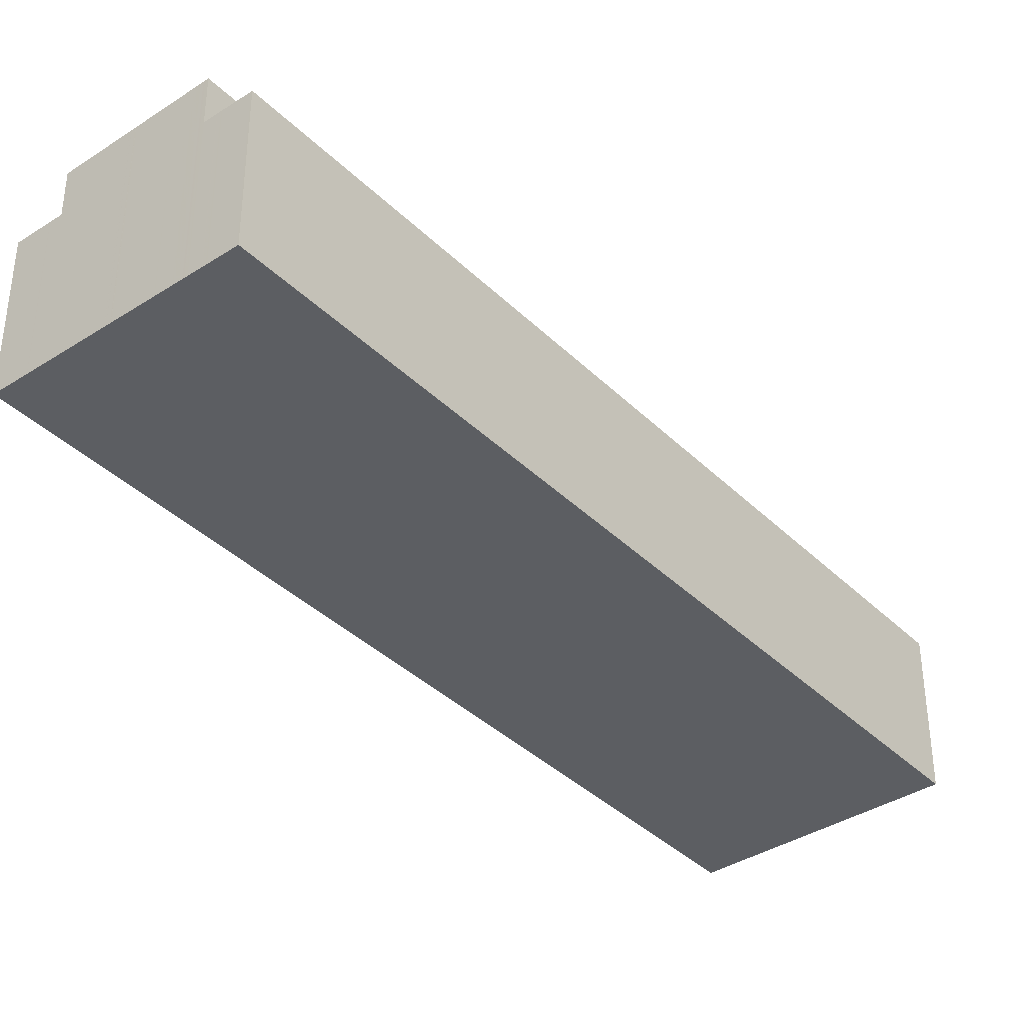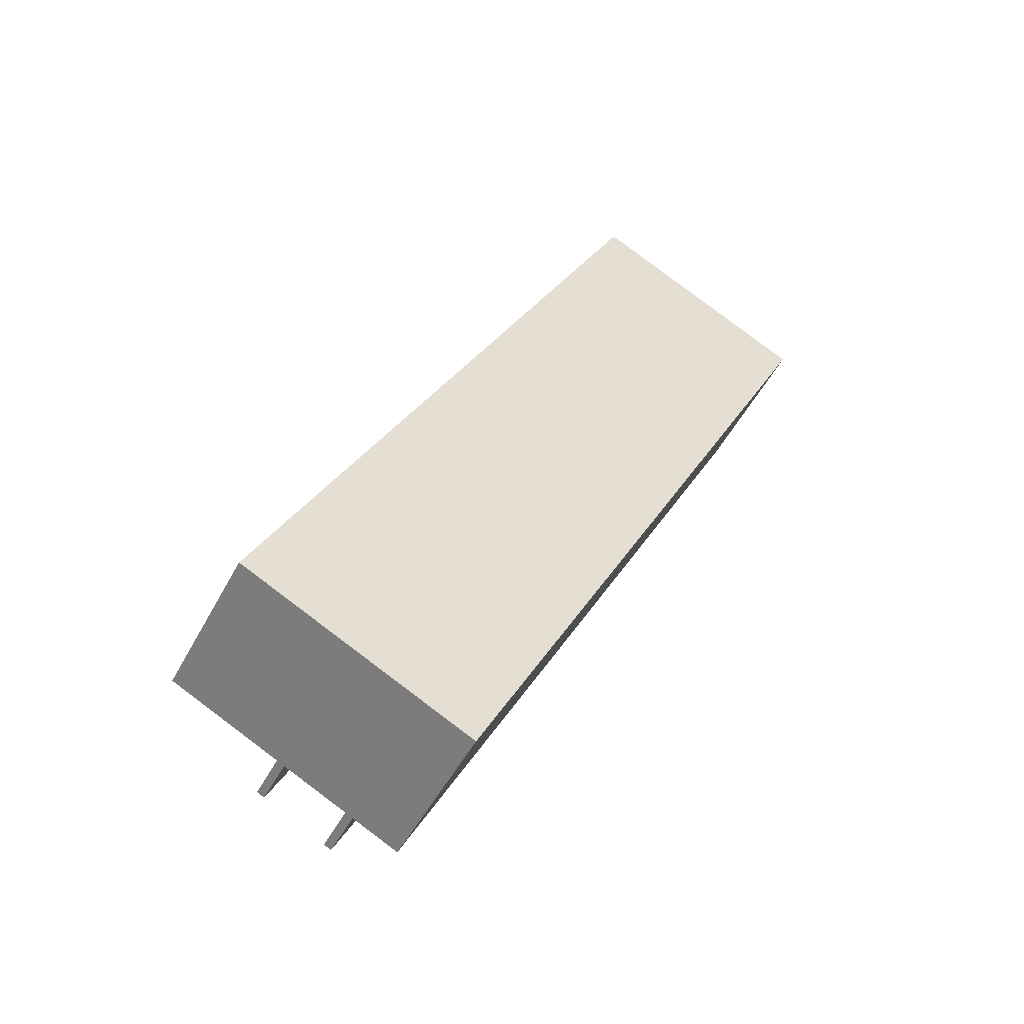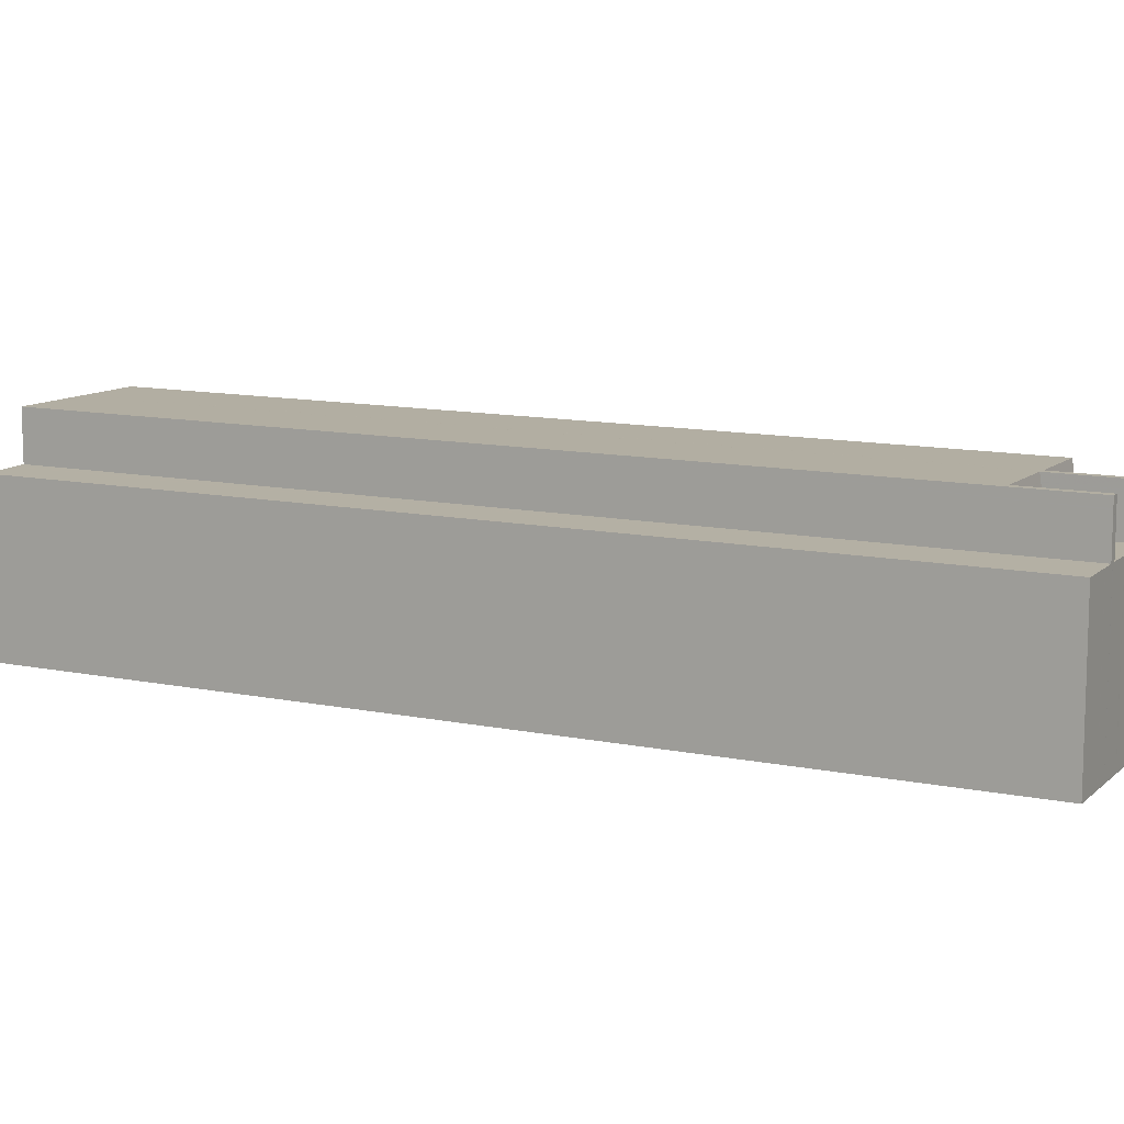
<metadata>
{"format":"obj","ext":"obj","renderer":"f3d","projection":"perspective","resolution":1024,"background":"white","views":[{"elev":-38.0,"azim":-114.7,"up":"+Z"},{"elev":-50.8,"azim":152.9,"up":"+Y"},{"elev":11.5,"azim":-37.3,"up":"+Z"}]}
</metadata>
<code>
v -2417 -2423 10.88
v -2445 -2366 10.88
v -2429 -2359 10.89
v -2401 -2416 10.89
v -2411 -2415 14.09
v -2418 -2400 14.1
v -2437 -2362 14.11
v -2412 -2415 14.1
v -2419 -2400 14.1
v -2437 -2363 14.12
v -2432 -2360 14.02
v -2409 -2420 14.09
v -2442 -2365 14.21
v -2414 -2422 14.18
v -2409 -2419 14.08
v -2413 -2422 14.17
v -2403 -2411 10.89
v -2419 -2419 10.88
v -2411 -2415 10.89
v -2409 -2420 10.89
v -2405 -2412 10.89
v -2403 -2417 10.89
v -2431 -2359 10.89
v -2409 -2420 10.89
v -2409 -2419 10.89
v -2432 -2360 10.89
v -2442 -2365 10.88
v -2414 -2422 10.89
v -2413 -2422 10.89
v -2432 -2360 13.56
v -2414 -2422 13.56
v -2442 -2365 13.56
v -2413 -2422 13.56
v -2409 -2420 13.56
v -2409 -2419 13.56
v -2406 -2413 10.89
v -2416 -2418 10.89
v -2416 -2417 10.89
v -2407 -2413 13.56
v -2407 -2413 14
v -2416 -2417 13.56
v -2416 -2417 14.18
v -2416 -2417 13.56
v -2416 -2417 14.17
v -2411 -2415 13.56
v -2411 -2415 10.89
v -2411 -2415 13.56
v -2411 -2415 10.89
v -2411 -2415 14.09
v -2411 -2415 14.08
v -2407 -2413 13.61
v -2412 -2401 14
v -2416 -2417 13.6
v -2425 -2400 14.19
v -2416 -2417 13.61
v -2411 -2416 13.56
v -2409 -2420 13.45
v -2410 -2416 13.56
v -2409 -2419 13.45
v -2414 -2422 13.45
v -2416 -2418 13.56
v -2413 -2422 13.45
v -2415 -2418 13.56
v -2411 -2415 13.61
v -2411 -2415 13.61
v -2402 -2416 10.89
v -2404 -2412 10.89
v -2430 -2359 10.89
v -2409 -2420 14.09
v -2412 -2415 13.56
v -2412 -2415 10.89
v -2412 -2415 14.1
v -2409 -2420 10.89
v -2412 -2415 10.89
v -2412 -2415 13.61
v -2407 -2413 13.56
v -2406 -2413 10.89
v -2407 -2413 14
v -2407 -2413 13.61
v -2407 -2413 14
v -2412 -2401 14
v -2432 -2360 14.02
v -2404 -2417 10.89
v -2406 -2413 10.89
v -2432 -2360 10.89
v -2419 -2419 10.88
v -2445 -2366 10.88
v -2417 -2423 10.88
v -2417 -2418 10.88
v -2443 -2365 10.88
v -2415 -2422 10.89
v -2414 -2422 14.18
v -2416 -2417 14.18
v -2424 -2400 14.19
v -2442 -2365 14.2
v -2416 -2417 14.18
v -2414 -2422 14.18
v -2425 -2400 14.19
v -2442 -2365 14.2
v -2416 -2417 14.18
v -2414 -2422 14.18
v -2424 -2400 14.18
v -2441 -2365 14.2
v -2411 -2415 14.09
v -2409 -2420 14.09
v -2411 -2415 10.89
v -2411 -2415 13.56
v -2411 -2415 14.09
v -2411 -2415 13.61
v -2418 -2400 14.1
v -2437 -2362 14.11
v -2418 -2400 14.1
v -2411 -2415 14.09
v -2437 -2362 14.11
v -2409 -2420 14.09
v -2418 -2400 14.1
v -2411 -2415 14.09
v -2437 -2362 14.11
v -2409 -2420 14.09
v -2410 -2414 13.56
v -2409 -2414 10.89
v -2410 -2414 14.06
v -2410 -2414 13.61
v -2407 -2419 10.89
v -2409 -2414 10.89
v -2410 -2414 14.06
v -2416 -2401 14.06
v -2435 -2362 14.08
v -2414 -2422 14.18
v -2416 -2417 14.18
v -2425 -2400 14.19
v -2442 -2365 14.21
v -2416 -2418 10.89
v -2442 -2365 10.88
v -2414 -2422 10.89
v -2415 -2417 10.89
v -2413 -2421 10.89
v -2415 -2417 10.89
v -2415 -2417 13.56
v -2415 -2417 14.17
v -2415 -2417 13.61
v -2415 -2417 14.17
v -2423 -2400 14.17
v -2441 -2364 14.19
v -2417 -2418 10.88
v -2443 -2365 10.88
v -2415 -2422 10.89
v -2414 -2416 13.56
v -2414 -2417 10.89
v -2414 -2416 14.14
v -2414 -2416 13.61
v -2412 -2421 10.89
v -2414 -2417 10.89
v -2414 -2416 14.14
v -2422 -2400 14.15
v -2440 -2364 14.17
v -2418 -2400 14.09
v -2411 -2415 14.08
v -2437 -2362 14.11
v -2409 -2419 14.08
v -2414 -2417 10.89
v -2414 -2416 13.56
v -2414 -2416 14.15
v -2414 -2416 13.61
v -2414 -2417 10.89
v -2412 -2421 10.89
v -2414 -2416 14.15
v -2422 -2400 14.15
v -2440 -2364 14.17
v -2415 -2417 13.56
v -2415 -2417 10.89
v -2415 -2417 14.16
v -2415 -2417 13.61
v -2413 -2421 10.89
v -2415 -2417 10.89
v -2415 -2417 14.16
v -2423 -2400 14.17
v -2441 -2364 14.18
v -2443 -2365 10.88
v -2417 -2418 10.88
v -2415 -2422 10.89
v -2411 -2415 14.08
v -2418 -2400 14.09
v -2437 -2362 14.11
v -2409 -2419 14.08
v -2411 -2415 10.89
v -2409 -2419 10.89
v -2418 -2401 14.09
v -2411 -2415 14.08
v -2437 -2362 14.1
v -2409 -2419 14.08
v -2411 -2415 10.89
v -2411 -2415 13.56
v -2411 -2415 14.08
v -2411 -2415 13.61
v -2416 -2417 14.18
v -2414 -2422 14.18
v -2424 -2400 14.19
v -2442 -2365 14.2
v -2417 -2418 10.88
v -2443 -2365 10.88
v -2415 -2422 10.89
v -2406 -2413 10.89
v -2404 -2417 10.89
v -2431 -2360 10.89
v -2412 -2421 10.89
v -2414 -2417 10.89
v -2414 -2416 14.14
v -2422 -2400 14.15
v -2440 -2364 14.17
v -2414 -2416 13.56
v -2414 -2417 10.89
v -2414 -2416 14.14
v -2414 -2416 13.61
v -2443 -2365 10.88
v -2417 -2418 10.88
v -2415 -2423 10.89
v -2413 -2422 10.89
v -2416 -2417 10.89
v -2413 -2422 14.17
v -2416 -2417 14.17
v -2424 -2400 14.18
v -2441 -2365 14.2
v -2416 -2417 13.56
v -2416 -2417 10.89
v -2416 -2417 14.17
v -2416 -2417 13.61
v -2406 -2413 10.89
v -2403 -2417 10.89
v -2431 -2360 10.89
v -2418 -2401 14.09
v -2411 -2415 14.08
v -2437 -2362 14.1
v -2409 -2419 14.08
v -2411 -2415 14.08
v -2418 -2400 14.09
v -2437 -2362 14.1
v -2409 -2419 14.08
v -2412 -2416 10.89
v -2410 -2420 10.89
v -2412 -2415 14.11
v -2420 -2400 14.12
v -2438 -2363 14.13
v -2412 -2416 10.89
v -2412 -2415 13.56
v -2412 -2415 14.11
v -2412 -2415 13.61
v -2412 -2416 10.89
v -2410 -2420 10.89
v -2412 -2415 14.11
v -2420 -2400 14.12
v -2438 -2363 14.13
v -2412 -2416 10.89
v -2412 -2415 13.56
v -2412 -2415 14.11
v -2412 -2415 13.61
v -2414 -2416 13.56
v -2414 -2416 10.89
v -2414 -2416 14.14
v -2414 -2416 13.61
v -2411 -2421 10.89
v -2414 -2416 10.89
v -2414 -2416 14.14
v -2422 -2400 14.14
v -2439 -2364 14.16
v -2403 -2416 10.89
v -2405 -2412 10.89
v -2431 -2359 10.89
v -2414 -2417 10.89
v -2414 -2416 13.56
v -2414 -2416 14.15
v -2414 -2416 13.61
v -2414 -2417 10.89
v -2412 -2421 10.89
v -2414 -2416 14.15
v -2422 -2400 14.16
v -2440 -2364 14.17
v -2418 -2400 14.1
v -2411 -2415 14.09
v -2437 -2362 14.11
v -2409 -2420 14.09
v -2419 -2419 10.88
v -2417 -2423 10.88
v -2417 -2423 0
v -2419 -2419 0
v -2445 -2366 10.88
v -2445 -2366 10.88
v -2445 -2366 0
v -2445 -2366 0
v -2403 -2411 10.89
v -2429 -2359 10.89
v -2429 -2359 0
v -2403 -2411 -1.776e-15
v -2402 -2416 10.89
v -2401 -2416 10.89
v -2401 -2416 0
v -2402 -2416 0
v -2437 -2362 14.11
v -2437 -2362 14.11
v -2437 -2362 0
v -2437 -2362 0
v -2437 -2362 14.11
v -2437 -2363 14.12
v -2437 -2363 0
v -2437 -2362 0
v -2401 -2416 10.89
v -2403 -2411 10.89
v -2403 -2411 -1.776e-15
v -2401 -2416 0
v -2445 -2366 10.88
v -2419 -2419 10.88
v -2419 -2419 0
v -2445 -2366 0
v -2409 -2420 10.89
v -2409 -2420 10.89
v -2409 -2420 0
v -2409 -2420 1.776e-15
v -2403 -2417 10.89
v -2403 -2417 10.89
v -2403 -2417 0
v -2403 -2417 0
v -2431 -2359 10.89
v -2431 -2359 10.89
v -2431 -2359 0
v -2431 -2359 0
v -2403 -2416 10.89
v -2402 -2416 10.89
v -2402 -2416 0
v -2403 -2416 0
v -2429 -2359 10.89
v -2430 -2359 10.89
v -2430 -2359 0
v -2429 -2359 0
v -2409 -2420 14.09
v -2409 -2420 14.09
v -2409 -2420 1.776e-15
v -2409 -2420 1.776e-15
v -2410 -2420 10.89
v -2409 -2420 10.89
v -2409 -2420 1.776e-15
v -2410 -2420 -1.776e-15
v -2407 -2419 10.89
v -2404 -2417 10.89
v -2404 -2417 -1.776e-15
v -2407 -2419 0
v -2431 -2360 10.89
v -2432 -2360 10.89
v -2432 -2360 0
v -2431 -2360 0
v -2443 -2365 10.88
v -2445 -2366 10.88
v -2445 -2366 0
v -2443 -2365 -1.776e-15
v -2417 -2423 10.88
v -2417 -2423 10.88
v -2417 -2423 0
v -2417 -2423 0
v -2443 -2365 10.88
v -2443 -2365 10.88
v -2443 -2365 0
v -2443 -2365 0
v -2415 -2422 10.89
v -2415 -2422 10.89
v -2415 -2422 -1.776e-15
v -2415 -2422 0
v -2414 -2422 14.18
v -2414 -2422 14.18
v -2414 -2422 1.776e-15
v -2414 -2422 -1.776e-15
v -2441 -2365 14.2
v -2442 -2365 14.2
v -2442 -2365 -1.776e-15
v -2441 -2365 0
v -2414 -2422 14.18
v -2414 -2422 14.18
v -2414 -2422 1.776e-15
v -2414 -2422 0
v -2442 -2365 14.2
v -2442 -2365 14.2
v -2442 -2365 0
v -2442 -2365 0
v -2414 -2422 14.18
v -2414 -2422 14.18
v -2414 -2422 -1.776e-15
v -2414 -2422 1.776e-15
v -2441 -2365 14.2
v -2441 -2365 14.2
v -2441 -2365 0
v -2441 -2365 0
v -2437 -2362 14.11
v -2437 -2362 14.11
v -2437 -2362 0
v -2437 -2362 0
v -2437 -2362 14.11
v -2437 -2362 14.11
v -2437 -2362 0
v -2437 -2362 -1.776e-15
v -2409 -2420 14.09
v -2409 -2420 14.09
v -2409 -2420 0
v -2409 -2420 0
v -2437 -2362 14.11
v -2437 -2362 14.11
v -2437 -2362 -1.776e-15
v -2437 -2362 0
v -2409 -2420 14.09
v -2409 -2420 14.09
v -2409 -2420 1.776e-15
v -2409 -2420 0
v -2409 -2419 10.89
v -2407 -2419 10.89
v -2407 -2419 0
v -2409 -2419 1.776e-15
v -2432 -2360 14.02
v -2435 -2362 14.08
v -2435 -2362 0
v -2432 -2360 -1.776e-15
v -2442 -2365 14.2
v -2442 -2365 14.21
v -2442 -2365 1.776e-15
v -2442 -2365 0
v -2415 -2422 10.89
v -2414 -2422 10.89
v -2414 -2422 1.776e-15
v -2415 -2422 0
v -2413 -2422 10.89
v -2413 -2421 10.89
v -2413 -2421 0
v -2413 -2422 0
v -2441 -2364 14.18
v -2441 -2364 14.19
v -2441 -2364 0
v -2441 -2364 0
v -2443 -2365 10.88
v -2443 -2365 10.88
v -2443 -2365 0
v -2443 -2365 0
v -2415 -2422 10.89
v -2415 -2422 10.89
v -2415 -2422 1.776e-15
v -2415 -2422 -1.776e-15
v -2412 -2421 10.89
v -2412 -2421 10.89
v -2412 -2421 0
v -2412 -2421 0
v -2440 -2364 14.17
v -2440 -2364 14.17
v -2440 -2364 0
v -2440 -2364 0
v -2437 -2362 14.11
v -2437 -2362 14.11
v -2437 -2362 0
v -2437 -2362 -1.776e-15
v -2409 -2420 14.09
v -2409 -2419 14.08
v -2409 -2419 0
v -2409 -2420 1.776e-15
v -2412 -2421 10.89
v -2412 -2421 10.89
v -2412 -2421 0
v -2412 -2421 0
v -2440 -2364 14.17
v -2440 -2364 14.17
v -2440 -2364 -1.776e-15
v -2440 -2364 0
v -2413 -2421 10.89
v -2413 -2421 10.89
v -2413 -2421 0
v -2413 -2421 0
v -2440 -2364 14.17
v -2441 -2364 14.18
v -2441 -2364 0
v -2440 -2364 0
v -2442 -2365 10.88
v -2443 -2365 10.88
v -2443 -2365 0
v -2442 -2365 0
v -2415 -2422 10.89
v -2415 -2422 10.89
v -2415 -2422 0
v -2415 -2422 1.776e-15
v -2437 -2362 14.1
v -2437 -2362 14.11
v -2437 -2362 -1.776e-15
v -2437 -2362 -1.776e-15
v -2409 -2419 14.08
v -2409 -2419 14.08
v -2409 -2419 0
v -2409 -2419 0
v -2435 -2362 14.08
v -2437 -2362 14.1
v -2437 -2362 0
v -2435 -2362 0
v -2409 -2419 14.08
v -2409 -2419 14.08
v -2409 -2419 0
v -2409 -2419 0
v -2414 -2422 14.18
v -2414 -2422 14.18
v -2414 -2422 -1.776e-15
v -2414 -2422 1.776e-15
v -2442 -2365 14.2
v -2442 -2365 14.2
v -2442 -2365 0
v -2442 -2365 -1.776e-15
v -2443 -2365 10.88
v -2443 -2365 10.88
v -2443 -2365 0
v -2443 -2365 0
v -2415 -2423 10.89
v -2415 -2422 10.89
v -2415 -2422 0
v -2415 -2423 -1.776e-15
v -2404 -2417 10.89
v -2404 -2417 10.89
v -2404 -2417 0
v -2404 -2417 -1.776e-15
v -2431 -2360 10.89
v -2431 -2360 10.89
v -2431 -2360 0
v -2431 -2360 0
v -2412 -2421 10.89
v -2412 -2421 10.89
v -2412 -2421 0
v -2412 -2421 0
v -2439 -2364 14.16
v -2440 -2364 14.17
v -2440 -2364 0
v -2439 -2364 0
v -2443 -2365 10.88
v -2443 -2365 10.88
v -2443 -2365 -1.776e-15
v -2443 -2365 0
v -2417 -2423 10.88
v -2415 -2423 10.89
v -2415 -2423 -1.776e-15
v -2417 -2423 0
v -2414 -2422 14.18
v -2413 -2422 14.17
v -2413 -2422 0
v -2414 -2422 -1.776e-15
v -2441 -2364 14.19
v -2441 -2365 14.2
v -2441 -2365 0
v -2441 -2364 0
v -2404 -2417 10.89
v -2403 -2417 10.89
v -2403 -2417 0
v -2404 -2417 0
v -2431 -2359 10.89
v -2431 -2360 10.89
v -2431 -2360 0
v -2431 -2359 0
v -2437 -2362 14.1
v -2437 -2362 14.1
v -2437 -2362 -1.776e-15
v -2437 -2362 0
v -2409 -2419 14.08
v -2409 -2419 14.08
v -2409 -2419 0
v -2409 -2419 0
v -2437 -2362 14.1
v -2437 -2362 14.1
v -2437 -2362 -1.776e-15
v -2437 -2362 -1.776e-15
v -2409 -2419 14.08
v -2409 -2419 14.08
v -2409 -2419 0
v -2409 -2419 0
v -2411 -2421 10.89
v -2410 -2420 10.89
v -2410 -2420 0
v -2411 -2421 -1.776e-15
v -2438 -2363 14.13
v -2438 -2363 14.13
v -2438 -2363 0
v -2438 -2363 1.776e-15
v -2410 -2420 10.89
v -2410 -2420 10.89
v -2410 -2420 -1.776e-15
v -2410 -2420 0
v -2437 -2363 14.12
v -2438 -2363 14.13
v -2438 -2363 1.776e-15
v -2437 -2363 0
v -2412 -2421 10.89
v -2411 -2421 10.89
v -2411 -2421 -1.776e-15
v -2412 -2421 0
v -2438 -2363 14.13
v -2439 -2364 14.16
v -2439 -2364 0
v -2438 -2363 0
v -2403 -2417 10.89
v -2403 -2416 10.89
v -2403 -2416 0
v -2403 -2417 0
v -2430 -2359 10.89
v -2431 -2359 10.89
v -2431 -2359 0
v -2430 -2359 0
v -2413 -2421 10.89
v -2412 -2421 10.89
v -2412 -2421 0
v -2413 -2421 0
v -2440 -2364 14.17
v -2440 -2364 14.17
v -2440 -2364 0
v -2440 -2364 -1.776e-15
v -2437 -2362 14.11
v -2437 -2362 14.11
v -2437 -2362 0
v -2437 -2362 0
v -2409 -2420 14.09
v -2409 -2420 14.09
v -2409 -2420 0
v -2409 -2420 1.776e-15
v -2417 -2423 0
v -2445 -2366 0
v -2429 -2359 0
v -2401 -2416 0
f 104 8 9 110
f 110 9 10 111
f 100 93 94 102
f 102 94 95 103
f 39 30 26 36
f 41 32 27 37
f 74 19 20 73
f 204 83 84 203
f 203 84 85 205
f 67 17 4 66
f 68 3 17 67
f 56 34 12 49 64
f 58 35 15 50 65
f 52 11 30 39 51
f 54 13 32 41 53
f 57 34 56
f 59 35 58
f 53 41 61
f 55 43 63
f 61 41 37 28 60
f 63 43 38 29 62
f 51 40 52
f 53 42 54
f 56 45 46 24 57
f 58 47 48 25 59
f 60 31 61
f 62 33 63
f 61 31 14 42 53
f 63 33 16 44 55
f 64 45 56
f 65 47 58
f 267 67 66 266
f 268 68 67 267
f 101 92 93 100
f 219 136 137 218
f 279 5 6 278
f 278 6 7 280
f 125 84 83 124
f 281 69 5 279
f 86 18 2 87
f 88 1 18 86
f 201 90 89 200
f 200 89 91 202
f 130 96 97 129
f 162 148 149 161
f 163 150 151 164
f 164 151 148 162
f 131 98 96 130
f 132 99 98 131
f 197 97 96 196
f 196 96 98 198
f 198 98 99 199
f 222 143 142 221
f 223 144 143 222
f 104 5 69 105
f 106 71 70 107
f 109 75 72 108
f 107 70 75 109
f 110 6 5 104
f 111 7 6 110
f 117 113 112 116
f 116 112 114 118
f 119 115 113 117
f 127 81 80 126
f 128 82 81 127
f 120 76 77 121
f 122 78 79 123
f 123 79 76 120
f 158 117 116 157
f 157 116 118 159
f 160 119 117 158
f 180 145 146 179
f 181 147 145 180
f 262 239 240 261
f 264 242 241 263
f 265 243 242 264
f 145 89 90 146
f 147 91 89 145
f 212 149 148 211
f 214 151 150 213
f 211 148 151 214
f 274 174 175 273
f 275 176 177 276
f 276 177 178 277
f 236 231 232 235
f 237 233 231 236
f 235 232 234 238
f 171 138 139 170
f 173 141 140 172
f 170 139 141 173
f 165 153 152 166
f 168 155 154 167
f 169 156 155 168
f 270 162 161 269
f 271 163 164 272
f 272 164 162 270
f 174 137 136 175
f 176 142 143 177
f 177 143 144 178
f 179 134 133 180
f 180 133 135 181
f 193 120 121 192
f 194 122 123 195
f 195 123 120 193
f 182 158 157 183
f 183 157 159 184
f 185 160 158 182
f 186 125 124 187
f 188 127 126 189
f 190 128 127 188
f 196 93 92 197
f 198 94 93 196
f 199 95 94 198
f 216 86 87 215
f 217 88 86 216
f 229 204 203 228
f 228 203 205 230
f 206 152 153 207
f 208 154 155 209
f 209 155 156 210
f 254 70 71 253
f 255 72 75 256
f 256 75 70 254
f 215 201 200 216
f 216 200 202 217
f 220 101 100 221
f 221 100 102 222
f 222 102 103 223
f 224 139 138 225
f 226 140 141 227
f 227 141 139 224
f 228 21 22 229
f 230 23 21 228
f 231 188 189 232
f 233 190 188 231
f 232 189 191 234
f 235 182 183 236
f 236 183 184 237
f 238 185 182 235
f 249 240 239 248
f 250 241 242 251
f 251 242 243 252
f 258 212 211 257
f 260 214 213 259
f 257 211 214 260
f 248 74 73 249
f 251 9 8 250
f 252 10 9 251
f 253 244 245 254
f 256 247 246 255
f 254 245 247 256
f 257 245 244 258
f 259 246 247 260
f 260 247 245 257
f 261 206 207 262
f 263 208 209 264
f 264 209 210 265
f 266 22 21 267
f 267 21 23 268
f 269 171 170 270
f 272 173 172 271
f 270 170 173 272
f 273 165 166 274
f 276 168 167 275
f 277 169 168 276
f 278 112 113 279
f 280 114 112 278
f 279 113 115 281
f 283 284 285 282
f 287 288 289 286
f 291 292 293 290
f 295 296 297 294
f 299 300 301 298
f 303 304 305 302
f 307 308 309 306
f 311 312 313 310
f 315 316 317 314
f 319 320 321 318
f 323 324 325 322
f 327 328 329 326
f 331 332 333 330
f 335 336 337 334
f 339 340 341 338
f 343 344 345 342
f 347 348 349 346
f 351 352 353 350
f 355 356 357 354
f 359 360 361 358
f 363 364 365 362
f 367 368 369 366
f 371 372 373 370
f 375 376 377 374
f 379 380 381 378
f 383 384 385 382
f 387 388 389 386
f 391 392 393 390
f 395 396 397 394
f 399 400 401 398
f 403 404 405 402
f 407 408 409 406
f 411 412 413 410
f 415 416 417 414
f 419 420 421 418
f 423 424 425 422
f 427 428 429 426
f 431 432 433 430
f 435 436 437 434
f 439 440 441 438
f 443 444 445 442
f 447 448 449 446
f 451 452 453 450
f 455 456 457 454
f 459 460 461 458
f 463 464 465 462
f 467 468 469 466
f 471 472 473 470
f 475 476 477 474
f 479 480 481 478
f 483 484 485 482
f 487 488 489 486
f 491 492 493 490
f 495 496 497 494
f 499 500 501 498
f 503 504 505 502
f 507 508 509 506
f 511 512 513 510
f 515 516 517 514
f 519 520 521 518
f 523 524 525 522
f 527 528 529 526
f 531 532 533 530
f 535 536 537 534
f 539 540 541 538
f 543 544 545 542
f 547 548 549 546
f 551 552 553 550
f 555 556 557 554
f 559 560 561 558
f 563 564 565 562
f 567 568 569 566
f 571 572 573 570
f 575 576 577 574
f 579 580 581 578
f 583 584 585 582
f 587 588 589 586
f 591 592 593 590
f 595 596 597 594
f 599 600 601 598
f 603 604 605 602
f 607 608 609 606
f 611 612 613 610
f 615 616 617 614
f 619 620 621 618

</code>
